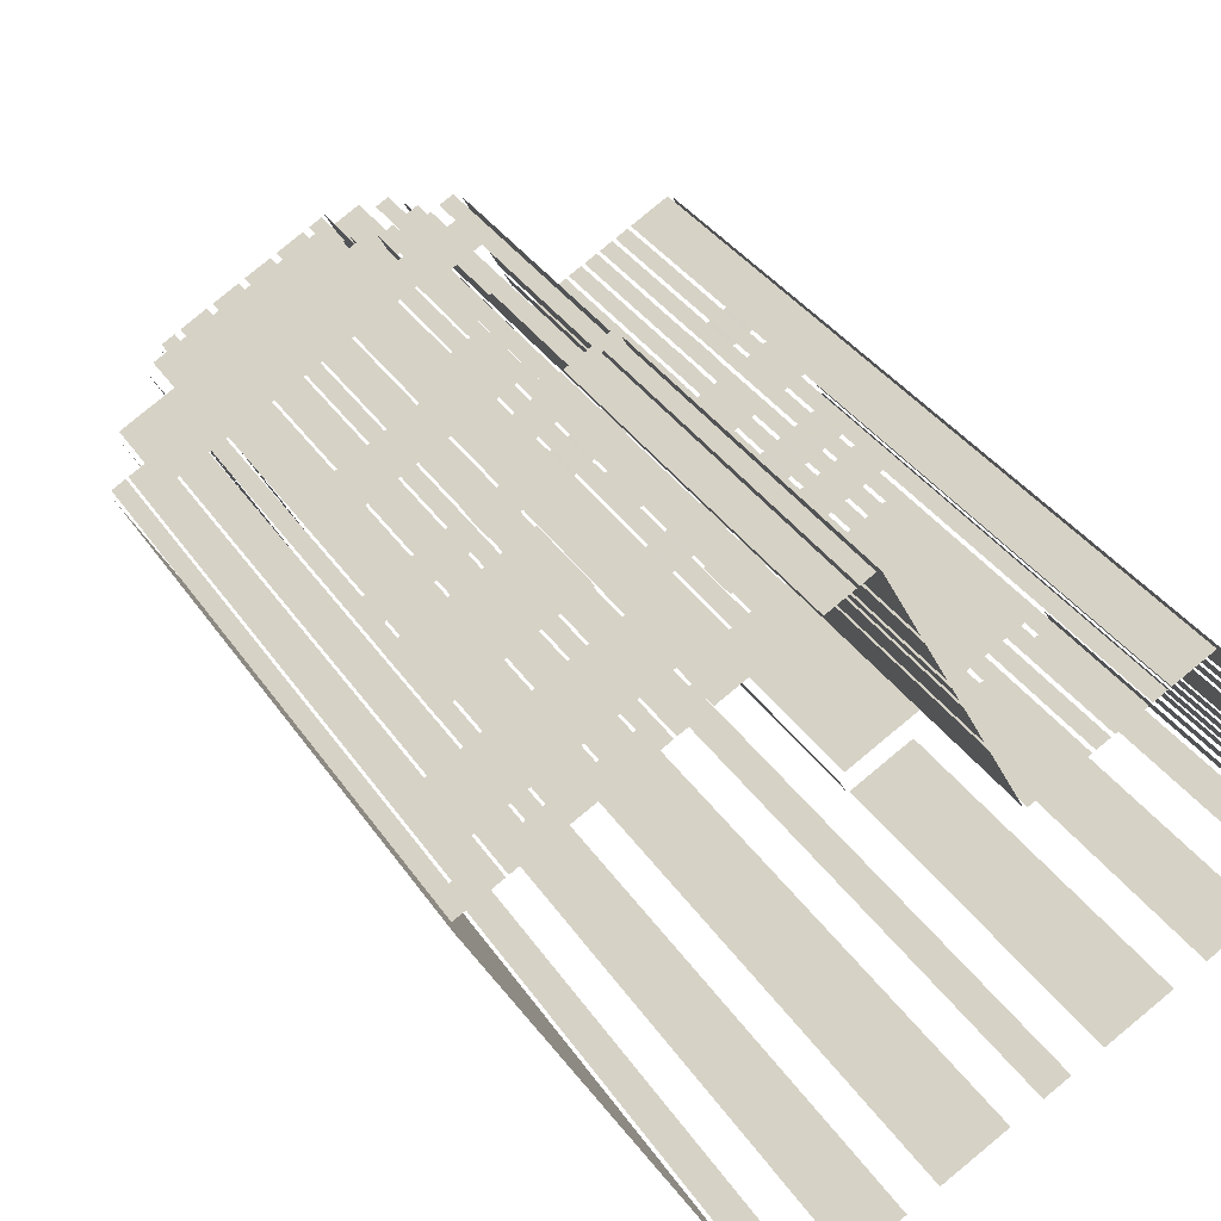
<metadata>
{"format":"obj","ext":"obj","renderer":"f3d","projection":"perspective","resolution":1024,"background":"white","views":[{"elev":35.0,"azim":151.0,"up":"+Y"}]}
</metadata>
<code>
o geometryt000010000010000110010110000110000110100000110100st44_C
v 916.8 -217.2 700.2
v 919.4 -218.7 700.2
v 919.4 -218.7 738.9
v 916.8 -217.2 738.9
v 922.5 -220.3 738.9
v 922.5 -220.3 700.2
v 927.9 -223.2 700.2
v 927.9 -223.2 738.9
v 931 -224.8 738.9
v 931 -224.8 700.2
v 937.6 -228.4 700.2
v 937.6 -228.4 738.9
v 940.7 -230 761.9
v 940.7 -230 700.2
v 943.4 -231.4 700.2
v 943.4 -231.4 761.9
v 946.5 -233.1 761.9
v 946.5 -233.1 700.2
v 953.1 -236.6 700.2
v 953.1 -236.6 761.9
v 956.2 -238.3 700.2
v 961.5 -241.1 700.2
v 961.5 -241.1 761.9
v 956.2 -238.3 761.9
v 964.6 -242.8 700.2
v 967.3 -244.2 700.2
v 967.3 -244.2 761.9
v 964.6 -242.8 761.9
v 917.4 -215.3 700.2
v 916.7 -216.7 700.2
v 916.7 -216.7 738.9
v 917.4 -215.3 738.9
v 918.8 -212.7 700.2
v 918.1 -214 700.2
v 918.1 -214 761.9
v 918.8 -212.7 761.9
v 918.4 -215.3 761.9
v 918.4 -215.3 738.9
v 931.2 -222.2 738.9
v 938.3 -226 761.9
v 938.3 -226 738.9
v 920.2 -210.2 766.9
v 920.2 -210.2 700.2
v 919.5 -211.5 700.2
v 919.5 -211.5 766.9
v 919.6 -212 766.9
v 919.6 -212 761.9
v 920.9 -212.7 761.9
v 920.9 -212.7 766.9
v 921.4 -212.9 761.9
v 922.7 -213.6 761.9
v 922.7 -213.6 766.9
v 921.4 -212.9 766.9
v 923.1 -213.8 766.9
v 923.1 -213.8 761.9
v 924.4 -214.5 761.9
v 924.4 -214.5 766.9
v 924.8 -214.8 766.9
v 924.8 -214.8 761.9
v 926.2 -215.5 761.9
v 926.2 -215.5 766.9
v 926.6 -215.7 766.9
v 926.6 -215.7 761.9
v 927.9 -216.4 761.9
v 927.9 -216.4 766.9
v 928.3 -216.6 766.9
v 928.3 -216.6 761.9
v 929.7 -217.3 761.9
v 929.7 -217.3 766.9
v 930.1 -217.5 766.9
v 930.1 -217.5 761.9
v 931.4 -218.2 761.9
v 931.4 -218.2 766.9
v 931.8 -218.4 761.9
v 933.1 -219.2 761.9
v 933.1 -219.2 766.9
v 931.8 -218.4 766.9
v 933.6 -219.4 766.9
v 933.6 -219.4 761.9
v 934.9 -220.1 761.9
v 934.9 -220.1 766.9
v 935.3 -220.3 766.9
v 935.3 -220.3 761.9
v 936.6 -221 761.9
v 936.6 -221 766.9
v 937 -221.2 766.9
v 937 -221.2 761.9
v 938.4 -221.9 761.9
v 938.4 -221.9 766.9
v 938.8 -222.1 766.9
v 938.8 -222.1 761.9
v 940.1 -222.8 761.9
v 940.1 -222.8 766.9
v 940.5 -223.1 761.9
v 941.9 -223.8 761.9
v 941.9 -223.8 766.9
v 940.5 -223.1 766.9
v 921.2 -208.3 700.2
v 920.5 -209.6 700.2
v 920.5 -209.6 771.4
v 921.2 -208.3 771.4
v 922.3 -206.2 700.2
v 921.6 -207.6 700.2
v 921.6 -207.6 771.4
v 922.3 -206.2 771.4
v 923.4 -204.2 700.2
v 922.7 -205.5 700.2
v 922.7 -205.5 778.9
v 923.4 -204.2 778.9
v 921.1 -210.3 766.9
v 941.6 -221.2 766.9
v 921.1 -210.3 771.9
v 942.4 -221.6 771.9
v 942.4 -221.6 766.9
v 922.8 -206.1 771.9
v 925.5 -207.5 771.9
v 925.5 -207.5 778.9
v 922.8 -206.1 778.9
v 927.7 -208.7 778.9
v 927.7 -208.7 771.9
v 931.7 -210.8 771.9
v 931.7 -210.8 778.9
v 934 -212.1 778.9
v 934 -212.1 771.9
v 935.3 -212.8 771.9
v 935.3 -212.8 778.9
v 937.6 -214 778.9
v 937.6 -214 771.9
v 941.6 -216.1 771.9
v 941.6 -216.1 778.9
v 943.9 -217.3 778.9
v 943.9 -217.3 771.9
v 944.7 -217.8 771.9
v 946.5 -218.7 778.9
v 946.5 -218.7 771.9
v 925.9 -199.6 700.2
v 923.7 -203.6 700.2
v 923.7 -203.6 783.9
v 925.9 -199.6 783.9
v 927 -197.5 783.9
v 927 -197.5 700.2
v 926.3 -198.8 700.2
v 926.3 -198.8 783.9
v 928.2 -195.4 700.2
v 927.4 -196.7 700.2
v 927.4 -196.7 783.9
v 928.2 -195.4 783.9
v 930.7 -190.6 783.9
v 930.7 -190.6 700.2
v 928.6 -194.6 700.2
v 928.6 -194.6 783.9
v 923.9 -204 783.9
v 923.9 -204 778.9
v 927.9 -206.2 778.9
v 927.9 -206.2 783.9
v 928.3 -206.4 778.9
v 929.7 -207.1 778.9
v 929.7 -207.1 783.9
v 928.3 -206.4 783.9
v 930.1 -207.4 778.9
v 931.5 -208.1 778.9
v 931.5 -208.1 783.9
v 930.1 -207.4 783.9
v 931.9 -208.4 778.9
v 934.6 -209.8 778.9
v 934.6 -209.8 783.9
v 931.9 -208.4 783.9
v 935.1 -210.1 778.9
v 936.4 -210.8 778.9
v 936.4 -210.8 783.9
v 935.1 -210.1 783.9
v 936.9 -211 778.9
v 939.5 -212.5 778.9
v 939.5 -212.5 783.9
v 936.9 -211 783.9
v 940 -212.7 778.9
v 941.3 -213.4 778.9
v 941.3 -213.4 783.9
v 940 -212.7 783.9
v 941.8 -213.7 783.9
v 941.8 -213.7 778.9
v 943.1 -214.4 778.9
v 943.1 -214.4 783.9
v 943.6 -214.7 778.9
v 946.5 -216.2 778.9
v 943.6 -214.7 783.9
v 947.6 -216.8 783.9
v 947.6 -216.8 778.9
v 935.2 -192.6 783.9
v 935.2 -192.6 700.2
v 931.2 -190.5 700.2
v 931.2 -190.5 783.9
v 936.8 -193.5 700.2
v 935.5 -192.8 700.2
v 935.5 -192.8 783.9
v 936.8 -193.5 783.9
v 938.5 -194.4 783.9
v 938.5 -194.4 700.2
v 937.2 -193.7 700.2
v 937.2 -193.7 783.9
v 940.2 -195.3 700.2
v 938.8 -194.6 700.2
v 938.8 -194.6 783.9
v 940.2 -195.3 783.9
v 941.8 -196.2 783.9
v 941.8 -196.2 700.2
v 940.5 -195.4 700.2
v 940.5 -195.4 783.9
v 943.5 -197 783.9
v 943.5 -197 700.2
v 942.2 -196.3 700.2
v 942.2 -196.3 783.9
v 947.8 -199.4 700.2
v 943.8 -197.2 700.2
v 943.8 -197.2 783.9
v 947.8 -199.4 783.9
v 938.8 -226.8 761.9
v 938.8 -226.8 738.9
v 938.3 -227.7 738.9
v 938.1 -228.1 761.9
v 938.1 -228.1 738.9
v 941.5 -227 761.9
v 962.7 -238.3 761.9
v 941.5 -227 771.9
v 965.4 -239.7 771.9
v 965.4 -239.7 761.9
v 943 -222.3 771.9
v 943 -222.3 768.6
v 942.3 -223.6 768.6
v 942.2 -223.8 766.9
v 942.3 -223.6 766.9
v 942.2 -223.9 766.9
v 940.9 -226.3 771.9
v 942.2 -223.9 771.9
v 940.9 -226.2 761.9
v 942.2 -223.9 761.9
v 940.9 -226.3 761.9
v 942.3 -211.3 783.9
v 943.7 -212 783.9
v 943.7 -212 788.9
v 942.3 -211.3 788.9
v 944.9 -212.6 788.9
v 944.9 -212.6 783.9
v 946.2 -213.3 783.9
v 946.2 -213.3 788.9
v 947.4 -214 783.9
v 948.7 -214.7 783.9
v 947.4 -214 788.9
v 948.7 -214.7 788.9
v 948.7 -214.7 783.9
v 943 -209.3 788.9
v 943 -209.3 783.9
v 942.3 -210.6 783.9
v 942.3 -210.6 788.9
v 947.8 -200.1 783.9
v 944.1 -207.3 783.9
v 947.8 -200.1 798.9
v 943.6 -208.1 798.9
v 943.6 -208.1 783.9
v 945.8 -210 788.9
v 943.7 -208.9 798.9
v 943.7 -208.9 788.9
v 950.3 -212.4 798.9
v 949.9 -212.2 788.9
v 950.1 -212.3 788.9
v 950.3 -212.4 788.9
v 945.8 -220.7 783.9
v 945.8 -220.7 771.9
v 945.1 -222.1 771.9
v 945.1 -222.1 783.9
v 945.7 -223 783.9
v 945.7 -223 771.9
v 961.1 -231.2 771.9
v 963 -232.2 783.9
v 963 -232.2 771.9
v 946.4 -220.4 783.9
v 947.8 -221.1 783.9
v 947.8 -221.1 788.9
v 946.4 -220.4 788.9
v 948.4 -221.4 788.9
v 948.4 -221.4 783.9
v 951 -222.8 783.9
v 951 -222.8 788.9
v 951.6 -223.1 783.9
v 954.3 -224.5 783.9
v 954.3 -224.5 788.9
v 951.6 -223.1 788.9
v 954.9 -224.8 788.9
v 954.9 -224.8 783.9
v 957.5 -226.3 783.9
v 957.5 -226.3 788.9
v 958.1 -226.6 788.9
v 958.1 -226.6 783.9
v 960.8 -228 783.9
v 960.8 -228 788.9
v 961.4 -228.3 788.9
v 961.4 -228.3 783.9
v 962.1 -228.7 783.9
v 962.7 -229 788.9
v 962.7 -229 783.9
v 947.7 -217.3 788.9
v 947.7 -217.3 778.9
v 947 -218.6 778.9
v 947 -218.6 788.9
v 948.8 -215.3 788.9
v 948.8 -215.3 783.9
v 948.1 -216.6 783.9
v 948.1 -216.6 788.9
v 951.8 -192.6 700.2
v 948.3 -199.2 700.2
v 948.3 -199.2 798.9
v 951.8 -192.6 798.9
v 954.5 -187.7 700.2
v 952.3 -191.7 700.2
v 952.3 -191.7 786.6
v 954.5 -187.7 786.6
v 955.6 -185.5 770.1
v 955.6 -185.5 700.2
v 954.9 -186.8 700.2
v 954.9 -186.8 770.1
v 958.3 -180.6 700.2
v 956.1 -184.6 700.2
v 956.1 -184.6 770.1
v 958.3 -180.6 770.1
v 961.6 -174.4 737.2
v 962.3 -173.1 700.2
v 958.8 -179.7 700.2
v 962.3 -173.1 737.2
v 958.8 -179.7 766
v 961.6 -174.5 766
v 961.6 -174.5 738.9
v 961.6 -174.4 738.9
v 951.1 -212.8 788.9
v 962.6 -218.9 788.9
v 951.1 -212.8 795.9
v 963.1 -219.2 795.9
v 963.1 -219.2 788.9
v 950.8 -212.3 798.9
v 950.8 -212.3 795.9
v 954.4 -205.6 795.9
v 954.4 -205.6 798.9
v 954.9 -204.7 798.9
v 954.9 -204.7 795.9
v 956.3 -202 795.9
v 956.3 -202 798.9
v 956.8 -201.1 795.9
v 960.3 -194.7 795.9
v 956.8 -201.1 798.9
v 960.4 -194.4 798.9
v 960.4 -194.4 795.9
v 954.6 -192.5 788.9
v 953.2 -191.8 788.9
v 953.2 -191.8 798.9
v 954.6 -192.5 798.9
v 956.2 -188.4 771.9
v 955.9 -188.2 771.9
v 956.2 -188.4 788.9
v 954.9 -187.7 788.9
v 954.9 -187.7 771.9
v 958.7 -189.7 771.9
v 957.4 -189 771.9
v 957.4 -189 788.9
v 958.7 -189.7 788.9
v 961.2 -191 771.9
v 959.9 -190.3 771.9
v 959.9 -190.3 788.9
v 961.2 -191 788.9
v 963 -195.4 793.9
v 963 -195.4 788.9
v 961.5 -194.6 788.9
v 960.3 -194 793.9
v 960.5 -194.1 788.9
v 956.5 -191.9 788.9
v 956.3 -191.8 788.9
v 956.3 -191.8 798.9
v 960.3 -194 798.9
v 965.4 -196.7 788.9
v 964 -196 788.9
v 964 -196 793.9
v 965.4 -196.7 793.9
v 973.1 -200.8 793.9
v 973.1 -200.8 788.9
v 966.4 -197.2 788.9
v 966.4 -197.2 793.9
v 964.5 -182.9 766.9
v 959.1 -180 766.9
v 959.1 -180 771.9
v 964.5 -182.9 771.9
v 964.4 -185.9 771.9
v 964.9 -184.9 782.1
v 964.9 -184.9 771.9
v 964.2 -186.2 771.9
v 964.2 -186.3 782.1
v 962.1 -190.2 771.9
v 962.1 -190.2 788.9
v 964.2 -186.3 788.9
v 963.2 -175.4 766.9
v 963.2 -175.4 738.9
v 961.9 -174.7 738.9
v 961.9 -174.7 766.9
v 965.3 -176.5 738.9
v 964.1 -175.8 738.9
v 965.3 -176.5 766.9
v 964 -175.8 766.9
v 964 -175.8 738.9
v 967.4 -177.6 738.9
v 966.1 -176.9 738.9
v 966.1 -176.9 766.9
v 967.4 -177.6 766.9
v 964.1 -173.7 737.9
v 964.1 -173.7 700.2
v 962.8 -173 700.2
v 962.8 -173 737.9
v 967 -175.2 700.2
v 964.4 -173.8 700.2
v 964.4 -173.8 737.9
v 967 -175.2 737.9
v 968.6 -176 737.9
v 969.9 -176.7 700.2
v 967.2 -175.3 700.2
v 968.7 -176.1 738.9
v 969.9 -176.7 761.9
v 967.2 -175.3 737.9
v 968.6 -176 738.9
v 968.7 -176.1 761.9
v 971.5 -177.6 700.2
v 970.1 -176.9 700.2
v 970.1 -176.9 761.9
v 971.5 -177.6 761.9
v 975.7 -179.8 700.2
v 971.7 -177.7 700.2
v 971.7 -177.7 761.9
v 975.7 -179.8 761.9
v 978.6 -181.4 761.9
v 978.6 -181.4 700.2
v 975.9 -179.9 700.2
v 975.9 -179.9 761.9
v 980.1 -182.2 761.9
v 980.1 -182.2 700.2
v 978.8 -181.5 700.2
v 978.8 -181.5 761.9
v 983 -183.7 700.2
v 980.3 -182.3 700.2
v 980.3 -182.3 761.9
v 983 -183.7 761.9
v 987.2 -186 700.2
v 983.2 -183.8 700.2
v 983.2 -183.8 761.9
v 987.2 -186 761.9
v 988.8 -186.8 761.9
v 988.8 -186.8 700.2
v 987.4 -186.1 700.2
v 987.4 -186.1 761.9
v 991.6 -188.3 700.2
v 989 -186.9 700.2
v 989 -186.9 761.9
v 991.6 -188.3 761.9
v 994.5 -189.9 761.9
v 994.5 -189.9 700.2
v 991.9 -188.5 700.2
v 991.9 -188.5 761.9
v 996.1 -190.7 700.2
v 994.7 -190 700.2
v 994.7 -190 761.9
v 996.1 -190.7 761.9
v 963.2 -228.9 783.9
v 963.9 -227.5 783.9
v 963.9 -227.5 788.9
v 963.2 -228.9 788.9
v 964.1 -227.1 788.9
v 964.1 -227.1 783.9
v 965.5 -224.4 783.9
v 965.5 -224.4 788.9
v 965.8 -224 788.9
v 965.8 -224 783.9
v 967.2 -221.3 783.9
v 967.2 -221.3 788.9
v 967.4 -220.9 788.9
v 967.4 -220.9 783.9
v 968.9 -218.2 783.9
v 968.9 -218.2 788.9
v 969.1 -217.8 783.9
v 969.8 -216.4 783.9
v 969.8 -216.4 788.9
v 969.1 -217.8 788.9
v 970.1 -216 788.9
v 970.1 -216 783.9
v 970.8 -214.7 783.9
v 970.8 -214.7 788.9
v 971 -214.2 788.9
v 971 -214.2 783.9
v 973.2 -210.2 783.9
v 973.2 -210.2 788.9
v 973.4 -209.8 783.9
v 974.1 -208.4 783.9
v 974.1 -208.4 788.9
v 973.4 -209.8 788.9
v 974.4 -208 788.9
v 974.4 -208 783.9
v 975.1 -206.7 783.9
v 975.1 -206.7 788.9
v 975.3 -206.2 788.9
v 975.3 -206.2 783.9
v 976.7 -203.6 783.9
v 976.7 -203.6 788.9
v 977 -203.1 788.9
v 977 -203.1 783.9
v 978.4 -200.5 783.9
v 978.4 -200.5 788.9
v 978.6 -200 788.9
v 978.6 -200 783.9
v 980.1 -197.3 783.9
v 980.1 -197.3 788.9
v 980.3 -196.9 783.9
v 981 -195.6 783.9
v 981 -195.6 788.9
v 980.3 -196.9 788.9
v 963.6 -219.1 795.9
v 963.6 -219.1 788.9
v 964.4 -217.8 788.9
v 964.4 -217.8 795.9
v 964.6 -217.3 795.9
v 964.6 -217.3 788.9
v 966 -214.6 788.9
v 966 -214.6 795.9
v 966.3 -214.2 795.9
v 966.3 -214.2 788.9
v 970.6 -206.2 788.9
v 970.6 -206.2 795.9
v 970.8 -205.7 788.9
v 972.2 -203 788.9
v 972.2 -203 795.9
v 970.8 -205.7 795.9
v 972.5 -202.6 788.9
v 972.7 -202.3 788.9
v 972.5 -202.6 795.9
v 973.2 -201.2 795.9
v 973.2 -201.2 788.9
v 964 -232.3 783.9
v 964 -232.3 771.9
v 964.7 -231 771.9
v 964.7 -231 783.9
v 964.8 -230.8 783.9
v 964.8 -230.8 771.9
v 966.2 -228.2 771.9
v 966.2 -228.2 783.9
v 966.3 -227.9 771.9
v 968.5 -224 771.9
v 968.5 -224 783.9
v 966.3 -227.9 783.9
v 968.6 -223.7 771.9
v 970.7 -219.8 771.9
v 970.7 -219.8 783.9
v 968.6 -223.7 783.9
v 970.8 -219.6 771.9
v 973 -215.6 771.9
v 973 -215.6 783.9
v 970.8 -219.6 783.9
v 973.1 -215.4 771.9
v 975.2 -211.4 771.9
v 975.2 -211.4 783.9
v 973.1 -215.4 783.9
v 975.3 -211.2 783.9
v 975.3 -211.2 771.9
v 977.5 -207.2 771.9
v 977.5 -207.2 783.9
v 977.6 -207 771.9
v 979.7 -203 771.9
v 979.7 -203 783.9
v 977.6 -207 783.9
v 979.8 -202.8 783.9
v 979.8 -202.8 771.9
v 981.6 -199.5 771.9
v 982 -198.8 783.9
v 982 -198.8 771.9
v 982.1 -198.6 771.9
v 983.5 -195.9 771.9
v 983.5 -195.9 783.9
v 982.1 -198.6 783.9
v 983.6 -195.7 783.9
v 983.6 -195.7 771.9
v 984.3 -194.4 771.9
v 984.3 -194.4 783.9
v 965.8 -187.1 788.9
v 965.8 -187.1 783.9
v 965.1 -186.7 783.9
v 964.5 -186.4 788.9
v 964.5 -186.4 783.9
v 969.1 -188.9 788.9
v 969.1 -188.9 783.9
v 966.5 -187.4 783.9
v 966.5 -187.4 788.9
v 972.4 -190.6 788.9
v 972.4 -190.6 783.9
v 969.7 -189.2 783.9
v 969.7 -189.2 788.9
v 975.7 -192.3 788.9
v 975.7 -192.3 783.9
v 973 -190.9 783.9
v 973 -190.9 788.9
v 978.9 -194.1 788.9
v 978.9 -194.1 783.9
v 976.3 -192.7 783.9
v 976.3 -192.7 788.9
v 980.9 -195.1 788.9
v 980.9 -195.1 783.9
v 979.5 -194.4 783.9
v 979.5 -194.4 788.9
v 966.7 -179.7 771.9
v 966.7 -179.7 766.9
v 965.3 -182.4 766.9
v 965.3 -182.4 771.9
v 983.6 -193.6 771.9
v 968.1 -185.4 771.9
v 983.6 -193.6 783.9
v 966.3 -184.4 783.9
v 966.3 -184.4 771.9
v 966.3 -239.8 761.9
v 969.2 -234.5 761.9
v 969.2 -234.5 771.9
v 966.3 -239.8 771.9
v 969.3 -234.3 771.9
v 969.3 -234.3 761.9
v 970.7 -231.7 761.9
v 970.7 -231.7 771.9
v 970.8 -231.5 761.9
v 972.2 -228.9 761.9
v 972.2 -228.9 771.9
v 970.8 -231.5 771.9
v 972.3 -228.7 761.9
v 973.7 -226.1 761.9
v 973.7 -226.1 771.9
v 972.3 -228.7 771.9
v 973.8 -225.9 761.9
v 975.2 -223.3 761.9
v 975.2 -223.3 771.9
v 973.8 -225.9 771.9
v 975.3 -223.1 761.9
v 976 -221.8 761.9
v 976 -221.8 771.9
v 975.3 -223.1 771.9
v 976.1 -221.7 761.9
v 977.5 -219 761.9
v 977.5 -219 771.9
v 976.1 -221.7 771.9
v 977.6 -218.8 771.9
v 977.6 -218.8 761.9
v 979 -216.2 761.9
v 979 -216.2 771.9
v 979.1 -216 761.9
v 980.5 -213.4 761.9
v 980.5 -213.4 771.9
v 979.1 -216 771.9
v 980.6 -213.2 761.9
v 982 -210.6 761.9
v 982 -210.6 771.9
v 980.6 -213.2 771.9
v 982.1 -210.4 771.9
v 982.1 -210.4 761.9
v 982.8 -209.1 761.9
v 982.8 -209.1 771.9
v 982.9 -209 761.9
v 984.3 -206.3 761.9
v 984.3 -206.3 771.9
v 982.9 -209 771.9
v 984.4 -206.2 771.9
v 984.4 -206.2 761.9
v 985.8 -203.5 761.9
v 985.8 -203.5 771.9
v 985.9 -203.4 771.9
v 985.9 -203.4 761.9
v 987.3 -200.7 761.9
v 987.3 -200.7 771.9
v 987.4 -200.5 761.9
v 988.4 -198.7 761.9
v 987.4 -200.5 771.9
v 988.8 -197.9 771.9
v 988.8 -197.9 761.9
v 988.9 -197.7 771.9
v 988.9 -197.7 761.9
v 991.7 -192.4 761.9
v 991.7 -192.4 771.9
v 991.5 -191.9 761.9
v 970.5 -180.8 761.9
v 991.5 -191.9 771.9
v 967.5 -179.2 771.9
v 967.5 -179.2 761.9
v 968.1 -243.5 700.2
v 995.9 -191.7 700.2
v 995.9 -191.7 761.9
v 968.1 -243.5 761.9
v 968.5 -176.4 738.9
v 968.1 -177.2 738.9
v 968.5 -176.4 761.9
v 967.9 -177.5 761.9
v 967.9 -177.5 738.9
f 1 2 3
f 4 1 3
f 5 6 7
f 5 7 8
f 9 10 11
f 9 11 12
f 13 14 15
f 13 15 16
f 17 18 19
f 17 19 20
f 21 22 23
f 24 21 23
f 25 26 27
f 28 25 27
f 29 30 31
f 32 29 31
f 33 34 35
f 36 33 35
f 37 38 39
f 40 39 41
f 40 37 39
f 42 43 44
f 42 44 45
f 50 51 52
f 53 50 52
f 54 55 56
f 54 56 57
f 58 59 60
f 58 60 61
f 66 67 68
f 66 68 69
f 70 71 72
f 70 72 73
f 74 75 76
f 77 74 76
f 78 79 80
f 78 80 81
f 82 83 84
f 82 84 85
f 86 87 88
f 86 88 89
f 90 91 92
f 90 92 93
f 94 95 96
f 97 94 96
f 98 99 100
f 101 98 100
f 102 103 104
f 105 102 104
f 106 107 108
f 109 106 108
f 110 111 112
f 113 111 114
f 112 111 113
f 115 116 117
f 118 115 117
f 119 120 121
f 119 121 122
f 123 124 125
f 123 125 126
f 127 128 129
f 127 129 130
f 131 132 133
f 134 133 135
f 134 131 133
f 136 137 138
f 139 136 138
f 140 141 142
f 140 142 143
f 144 145 146
f 147 144 146
f 148 149 150
f 148 150 151
f 152 153 154
f 152 154 155
f 156 157 158
f 159 156 158
f 160 161 162
f 163 160 162
f 164 165 166
f 167 164 166
f 168 169 170
f 171 168 170
f 172 173 174
f 175 172 174
f 176 177 178
f 179 176 178
f 180 181 182
f 180 182 183
f 184 185 186
f 187 185 188
f 186 185 187
f 189 190 191
f 189 191 192
f 193 194 195
f 196 193 195
f 197 198 199
f 197 199 200
f 201 202 203
f 204 201 203
f 205 206 207
f 205 207 208
f 209 210 211
f 209 211 212
f 213 214 215
f 216 213 215
f 217 218 219
f 220 219 221
f 220 217 219
f 222 223 224
f 225 223 226
f 224 223 225
f 227 228 229
f 230 229 231
f 232 229 230
f 233 229 232
f 234 229 233
f 234 227 229
f 235 232 236
f 237 233 232
f 238 239 240
f 241 238 240
f 242 243 244
f 242 244 245
f 246 247 248
f 249 247 250
f 248 247 249
f 255 256 257
f 258 256 259
f 257 256 258
f 260 261 262
f 263 260 264
f 263 261 260
f 265 263 264
f 265 266 263
f 271 272 273
f 274 273 275
f 274 271 273
f 276 277 278
f 279 276 278
f 280 281 282
f 280 282 283
f 284 285 286
f 287 284 286
f 288 289 290
f 288 290 291
f 292 293 294
f 292 294 295
f 296 297 298
f 299 298 300
f 299 296 298
f 301 302 303
f 301 303 304
f 305 306 307
f 305 307 308
f 309 310 311
f 312 309 311
f 313 314 315
f 316 313 315
f 317 318 319
f 317 319 320
f 321 322 323
f 324 321 323
f 325 326 327
f 328 326 325
f 329 325 327
f 330 331 329
f 329 331 325
f 333 334 335
f 336 334 337
f 335 334 336
f 338 339 340
f 338 340 341
f 342 343 344
f 342 344 345
f 346 347 348
f 349 347 350
f 348 347 349
f 351 352 353
f 354 351 353
f 355 356 357
f 358 356 359
f 357 356 358
f 360 361 362
f 363 360 362
f 364 365 366
f 367 364 366
f 371 370 372
f 371 368 370
f 373 371 372
f 373 374 371
f 375 371 374
f 371 375 376
f 377 378 379
f 380 377 379
f 381 382 383
f 381 383 384
f 389 390 391
f 392 393 389
f 389 393 390
f 394 393 392
f 394 395 393
f 393 395 396
f 397 398 399
f 397 399 400
f 401 402 403
f 403 402 404
f 406 407 408
f 409 406 408
f 410 411 412
f 410 412 413
f 414 415 416
f 417 414 416
f 418 419 420
f 421 419 418
f 422 419 421
f 418 420 423
f 424 421 418
f 425 422 421
f 426 427 428
f 429 426 428
f 430 431 432
f 433 430 432
f 434 435 436
f 434 436 437
f 438 439 440
f 438 440 441
f 442 443 444
f 445 442 444
f 446 447 448
f 449 446 448
f 450 451 452
f 450 452 453
f 454 455 456
f 457 454 456
f 458 459 460
f 458 460 461
f 462 463 464
f 465 462 464
f 466 467 468
f 469 466 468
f 470 471 472
f 470 472 473
f 474 475 476
f 474 476 477
f 478 479 480
f 478 480 481
f 482 483 484
f 485 482 484
f 486 487 488
f 486 488 489
f 490 491 492
f 490 492 493
f 494 495 496
f 497 494 496
f 498 499 500
f 498 500 501
f 502 503 504
f 502 504 505
f 510 511 512
f 510 512 513
f 514 515 516
f 517 514 516
f 518 519 520
f 518 520 521
f 522 523 524
f 522 524 525
f 526 527 528
f 526 528 529
f 530 531 532
f 533 530 532
f 534 535 536
f 537 535 538
f 536 535 537
f 539 540 541
f 539 541 542
f 543 544 545
f 543 545 546
f 547 548 549
f 550 547 549
f 551 552 553
f 554 551 553
f 555 556 557
f 558 555 557
f 559 560 561
f 562 559 561
f 563 564 565
f 563 565 566
f 567 568 569
f 570 567 569
f 571 572 573
f 574 573 575
f 574 571 573
f 576 577 578
f 579 576 578
f 580 581 582
f 580 582 583
f 584 585 586
f 587 586 588
f 587 584 586
f 589 590 591
f 589 591 592
f 593 594 595
f 593 595 596
f 597 598 599
f 597 599 600
f 601 602 603
f 601 603 604
f 605 606 607
f 605 607 608
f 609 610 611
f 609 611 612
f 613 614 615
f 616 614 617
f 615 614 616
f 618 619 620
f 621 618 620
f 622 623 624
f 622 624 625
f 626 627 628
f 629 626 628
f 630 631 632
f 633 630 632
f 642 643 644
f 645 642 644
f 646 647 648
f 646 648 649
f 650 651 652
f 653 650 652
f 658 659 660
f 658 660 661
f 662 663 664
f 665 662 664
f 666 667 668
f 666 668 669
f 670 671 672
f 670 672 673
f 676 675 677
f 679 680 681
f 679 681 682
f 683 684 685
f 686 684 687
f 688 689 690
f 691 688 690
f 692 693 694
f 695 693 696
f 694 693 695
f 46 47 48
f 46 48 49
f 62 63 64
f 62 64 65
f 235 237 232
f 251 252 253
f 251 253 254
f 267 268 269
f 267 269 270
f 332 325 331
f 368 369 370
f 385 386 387
f 388 385 387
f 404 402 405
f 506 507 508
f 506 508 509
f 634 635 636
f 637 634 636
f 638 639 640
f 641 638 640
f 654 655 656
f 657 654 656
f 674 675 676
f 677 675 678
f 685 684 686

</code>
